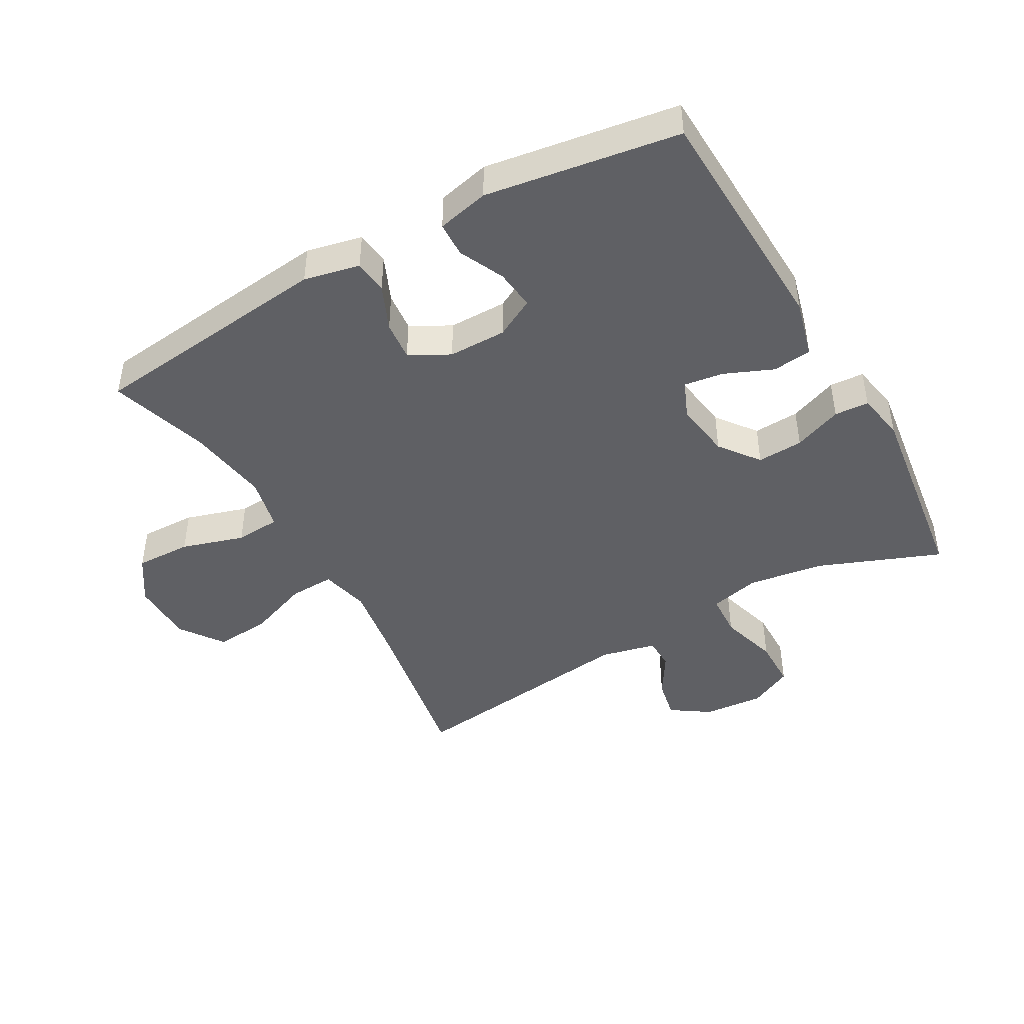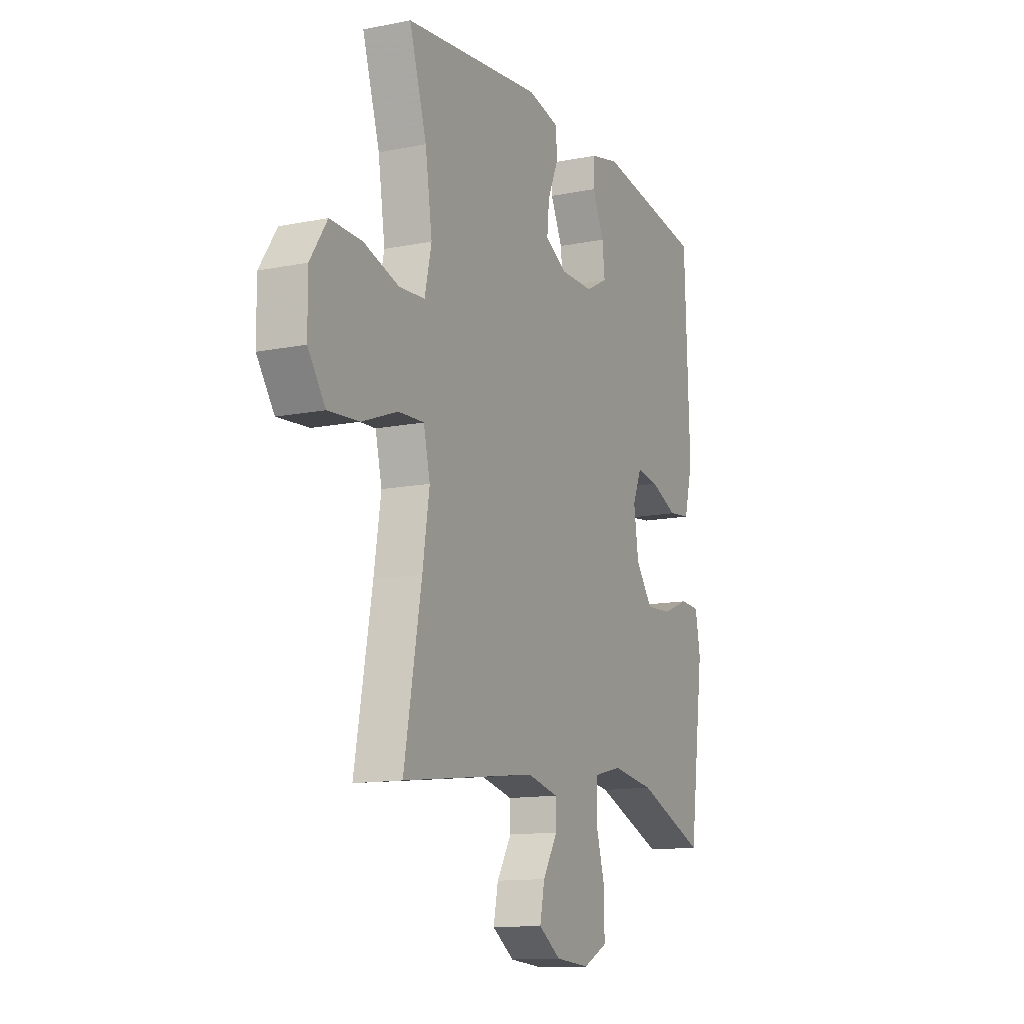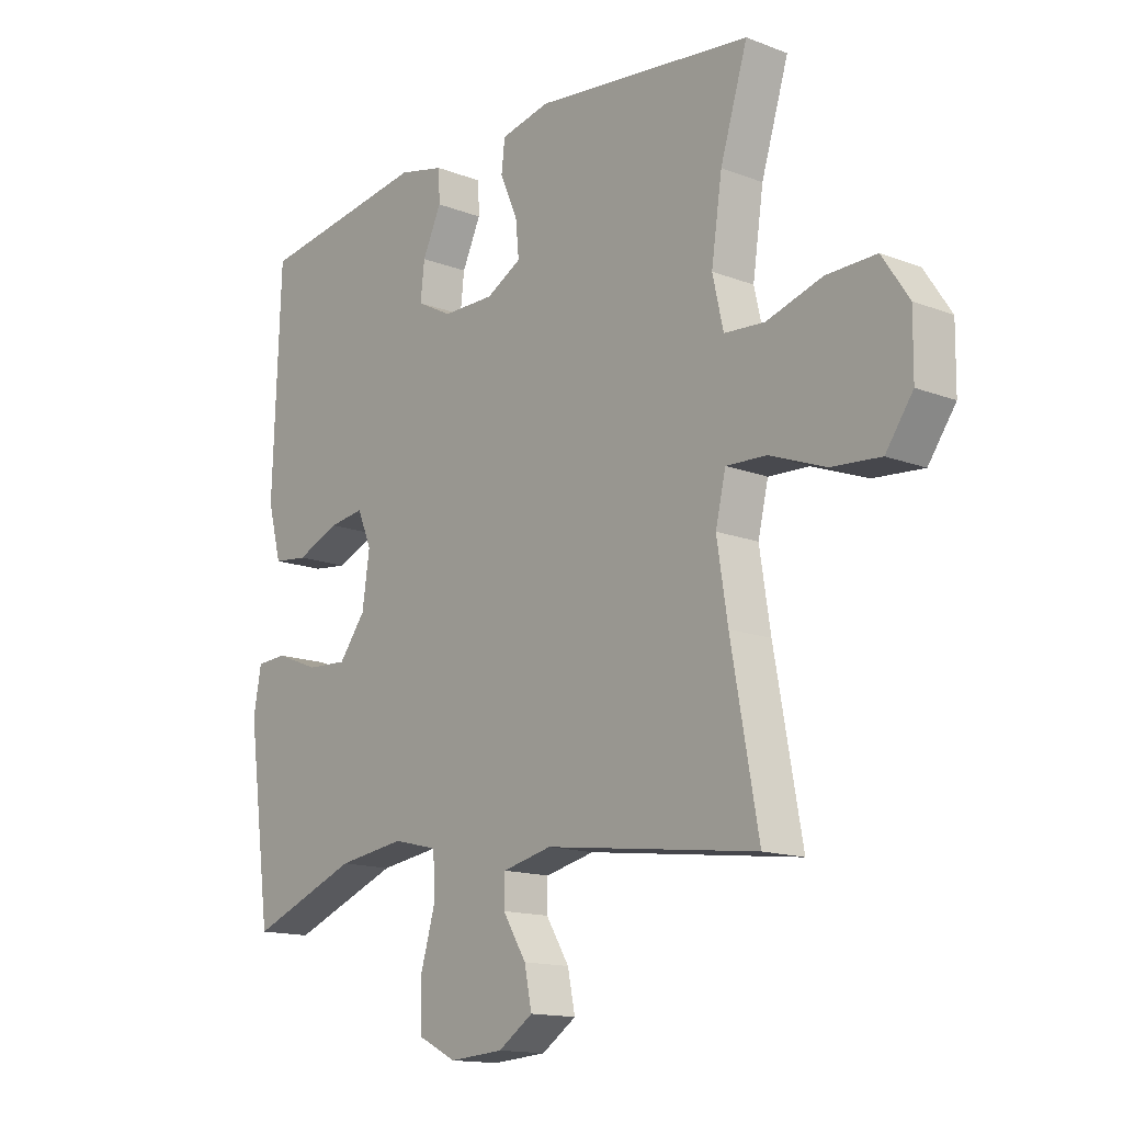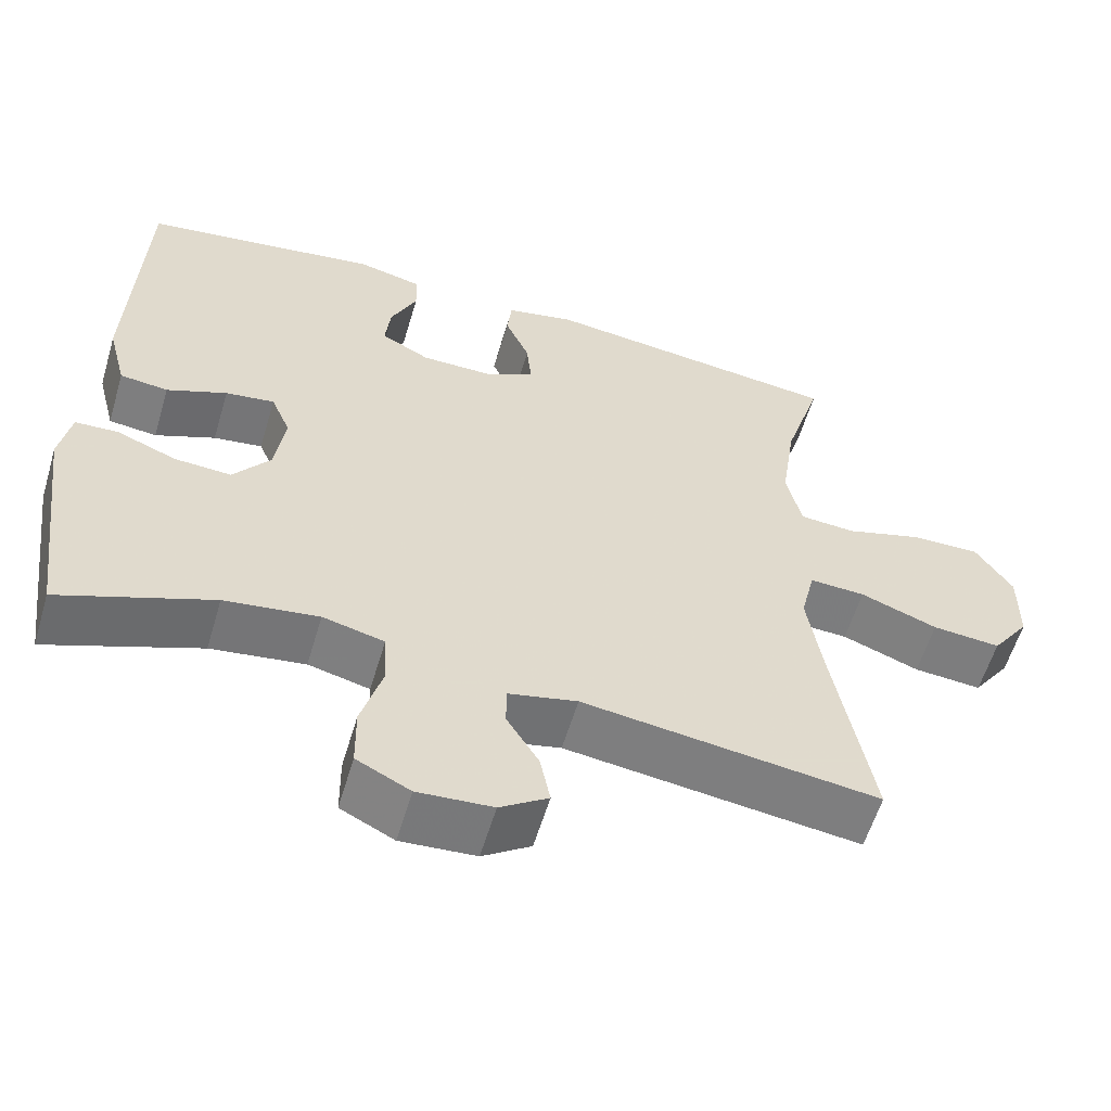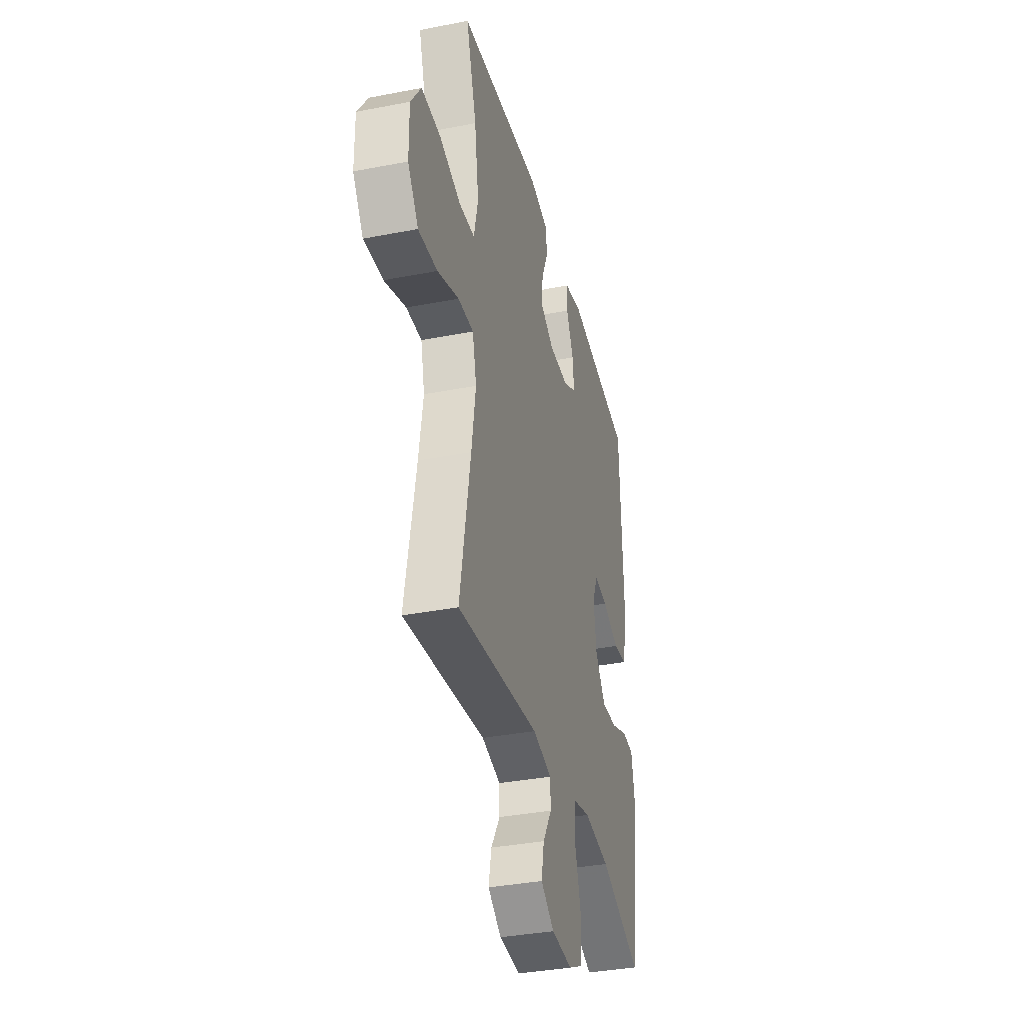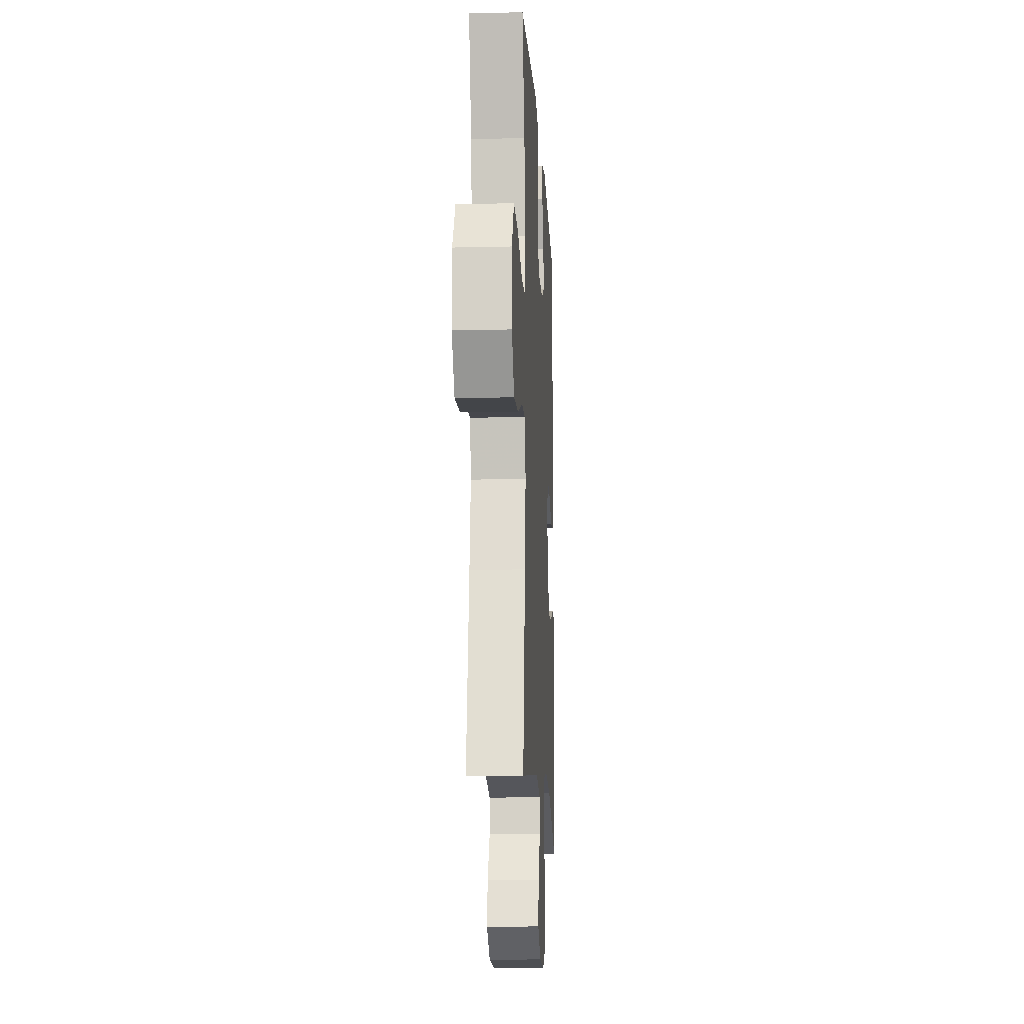
<metadata>
{"format":"obj","ext":"obj","renderer":"f3d","projection":"perspective","resolution":1024,"background":"white","views":[{"elev":-44.5,"azim":29.5,"up":"+Y"},{"elev":-12.9,"azim":-65.1,"up":"+Z"},{"elev":-14.5,"azim":-130.0,"up":"+Z"},{"elev":-58.5,"azim":163.4,"up":"+Z"},{"elev":-36.0,"azim":-75.7,"up":"+Z"},{"elev":-13.3,"azim":-86.9,"up":"+Z"}]}
</metadata>
<code>
v -0.5 0.07 -0.5
v -0.452 0.07 -0.234
v -0.433 0.07 -0.112
v -0.451 0.07 -0.035
v -0.522 0.07 -0.038
v -0.62 0.07 -0.075
v -0.707 0.07 -0.082
v -0.755 0.07 -0.014
v -0.756 0.07 0.087
v -0.709 0.07 0.158
v -0.621 0.07 0.156
v -0.523 0.07 0.126
v -0.452 0.07 0.131
v -0.433 0.07 0.215
v -0.452 0.07 0.344
v -0.5 0.07 0.5
v -0.116 0.07 0.544
v -0.029 0.07 0.525
v -0.023 0.07 0.472
v -0.054 0.07 0.401
v -0.06 0.07 0.339
v 0.002 0.07 0.305
v 0.093 0.07 0.305
v 0.155 0.07 0.338
v 0.148 0.07 0.401
v 0.115 0.07 0.472
v 0.117 0.07 0.527
v 0.198 0.07 0.546
v 0.5 0.07 0.5
v 0.514 0.07 0.127
v 0.49 0.07 0.035
v 0.429 0.07 0.028
v 0.353 0.07 0.06
v 0.291 0.07 0.069
v 0.266 0.07 0.01
v 0.279 0.07 -0.08
v 0.326 0.07 -0.142
v 0.398 0.07 -0.138
v 0.474 0.07 -0.108
v 0.528 0.07 -0.111
v 0.542 0.07 -0.187
v 0.5 0.07 -0.5
v 0.308 0.07 -0.425
v 0.189 0.07 -0.408
v 0.111 0.07 -0.427
v 0.107 0.07 -0.496
v 0.134 0.07 -0.589
v 0.133 0.07 -0.668
v 0.065 0.07 -0.702
v -0.03 0.07 -0.695
v -0.091 0.07 -0.654
v -0.078 0.07 -0.59
v -0.037 0.07 -0.523
v -0.038 0.07 -0.472
v -0.125 0.07 -0.452
v -0.5 0 -0.5
v -0.452 0 -0.234
v -0.433 0 -0.112
v -0.451 0 -0.035
v -0.522 0 -0.038
v -0.62 0 -0.075
v -0.707 0 -0.082
v -0.755 0 -0.014
v -0.756 0 0.087
v -0.709 0 0.158
v -0.621 0 0.156
v -0.523 0 0.126
v -0.452 0 0.131
v -0.433 0 0.215
v -0.452 0 0.344
v -0.5 0 0.5
v -0.116 0 0.544
v -0.029 0 0.525
v -0.023 0 0.472
v -0.054 0 0.401
v -0.06 0 0.339
v 0.002 0 0.305
v 0.093 0 0.305
v 0.155 0 0.338
v 0.148 0 0.401
v 0.115 0 0.472
v 0.117 0 0.527
v 0.198 0 0.546
v 0.5 0 0.5
v 0.514 0 0.127
v 0.49 0 0.035
v 0.429 0 0.028
v 0.353 0 0.06
v 0.291 0 0.069
v 0.266 0 0.01
v 0.279 0 -0.08
v 0.326 0 -0.142
v 0.398 0 -0.138
v 0.474 0 -0.108
v 0.528 0 -0.111
v 0.542 0 -0.187
v 0.5 0 -0.5
v 0.308 0 -0.425
v 0.189 0 -0.408
v 0.111 0 -0.427
v 0.107 0 -0.496
v 0.134 0 -0.589
v 0.133 0 -0.668
v 0.065 0 -0.702
v -0.03 0 -0.695
v -0.091 0 -0.654
v -0.078 0 -0.59
v -0.037 0 -0.523
v -0.038 0 -0.472
v -0.125 0 -0.452
f 51 52 53
f 50 51 53
f 49 50 53
f 48 49 53
f 47 48 53
f 46 47 53
f 45 46 53 54
f 41 42 43
f 40 41 43
f 39 40 43
f 38 39 43
f 37 38 43 44
f 36 37 44 45
f 31 32 33
f 30 31 33
f 29 30 33
f 28 29 33
f 27 28 33
f 26 27 33
f 25 26 33
f 24 25 33 34
f 23 24 34 35
f 18 19 20
f 17 18 20
f 16 17 20
f 15 16 20
f 14 15 20 21
f 13 14 21 22
f 10 11 12
f 9 10 12
f 8 9 12
f 7 8 12
f 6 7 12
f 5 6 12
f 4 5 12 13
f 45 54 55
f 36 45 55
f 35 36 55
f 23 35 55
f 22 23 55
f 13 22 55
f 4 13 55
f 3 4 55
f 2 3 55
f 1 2 55
f 108 107 106
f 108 106 105
f 108 105 104
f 108 104 103
f 108 103 102
f 108 102 101
f 109 108 101 100
f 98 97 96
f 98 96 95
f 98 95 94
f 98 94 93
f 99 98 93 92
f 100 99 92 91
f 88 87 86
f 88 86 85
f 88 85 84
f 88 84 83
f 88 83 82
f 88 82 81
f 88 81 80
f 89 88 80 79
f 90 89 79 78
f 75 74 73
f 75 73 72
f 75 72 71
f 75 71 70
f 76 75 70 69
f 77 76 69 68
f 67 66 65
f 67 65 64
f 67 64 63
f 67 63 62
f 67 62 61
f 67 61 60
f 68 67 60 59
f 110 109 100
f 110 100 91
f 110 91 90
f 110 90 78
f 110 78 77
f 110 77 68
f 110 68 59
f 110 59 58
f 110 58 57
f 110 57 56
f 1 56 57 2
f 2 57 58 3
f 3 58 59 4
f 4 59 60 5
f 5 60 61 6
f 6 61 62 7
f 7 62 63 8
f 8 63 64 9
f 9 64 65 10
f 10 65 66 11
f 11 66 67 12
f 12 67 68 13
f 13 68 69 14
f 14 69 70 15
f 15 70 71 16
f 16 71 72 17
f 17 72 73 18
f 18 73 74 19
f 19 74 75 20
f 20 75 76 21
f 21 76 77 22
f 22 77 78 23
f 23 78 79 24
f 24 79 80 25
f 25 80 81 26
f 26 81 82 27
f 27 82 83 28
f 28 83 84 29
f 29 84 85 30
f 30 85 86 31
f 31 86 87 32
f 32 87 88 33
f 33 88 89 34
f 34 89 90 35
f 35 90 91 36
f 36 91 92 37
f 37 92 93 38
f 38 93 94 39
f 39 94 95 40
f 40 95 96 41
f 41 96 97 42
f 42 97 98 43
f 43 98 99 44
f 44 99 100 45
f 45 100 101 46
f 46 101 102 47
f 47 102 103 48
f 48 103 104 49
f 49 104 105 50
f 50 105 106 51
f 51 106 107 52
f 52 107 108 53
f 53 108 109 54
f 54 109 110 55
f 55 110 56 1

</code>
